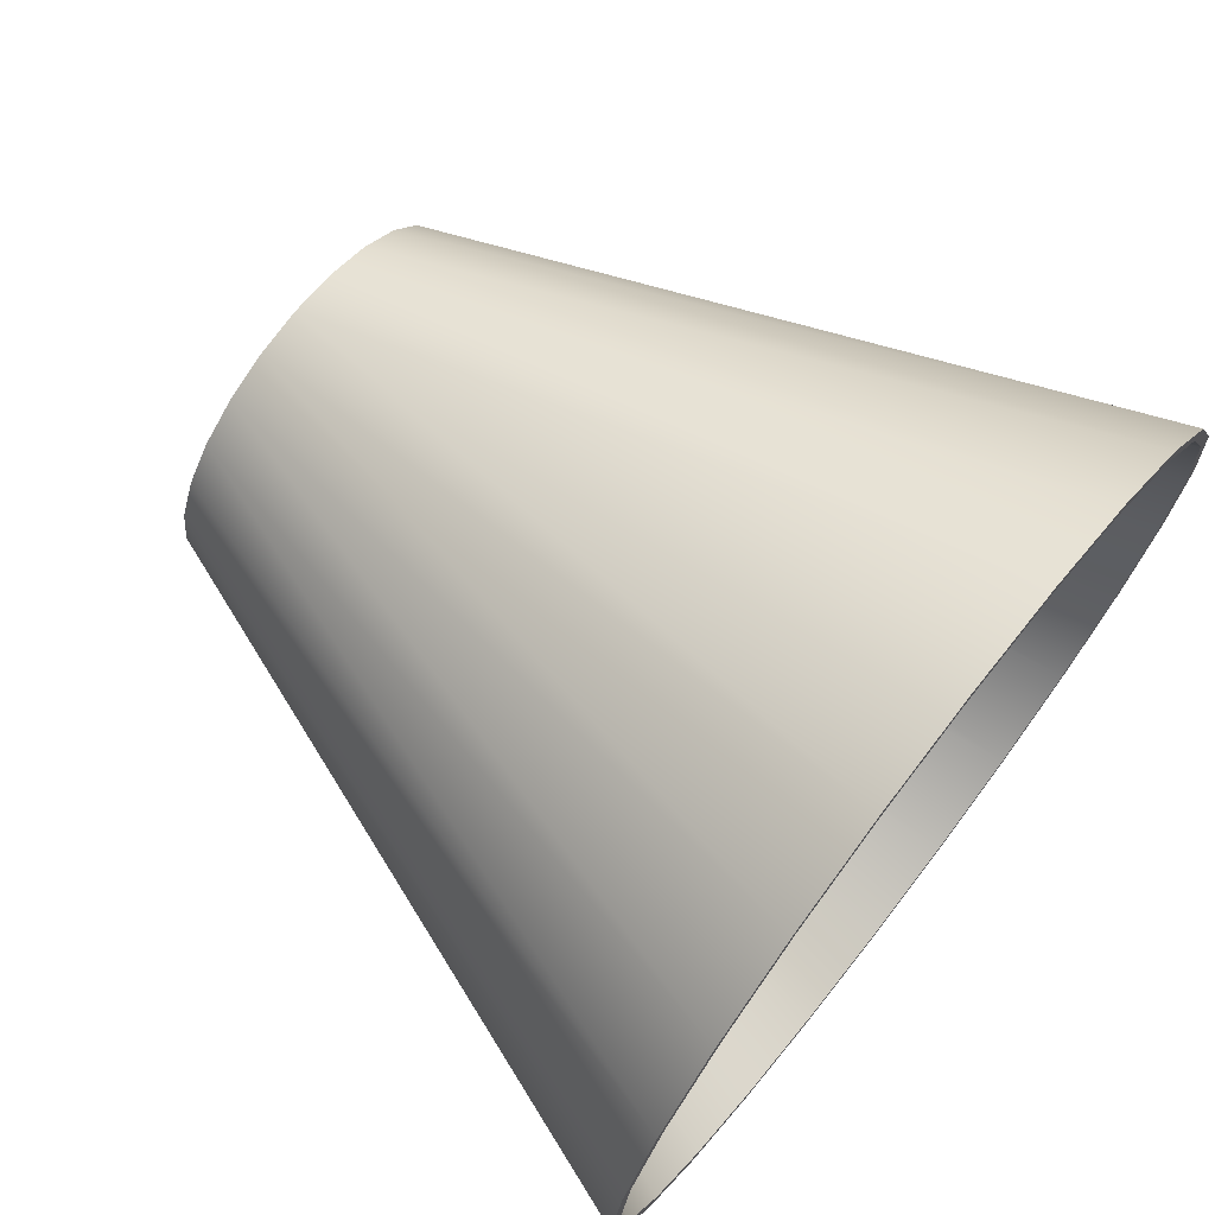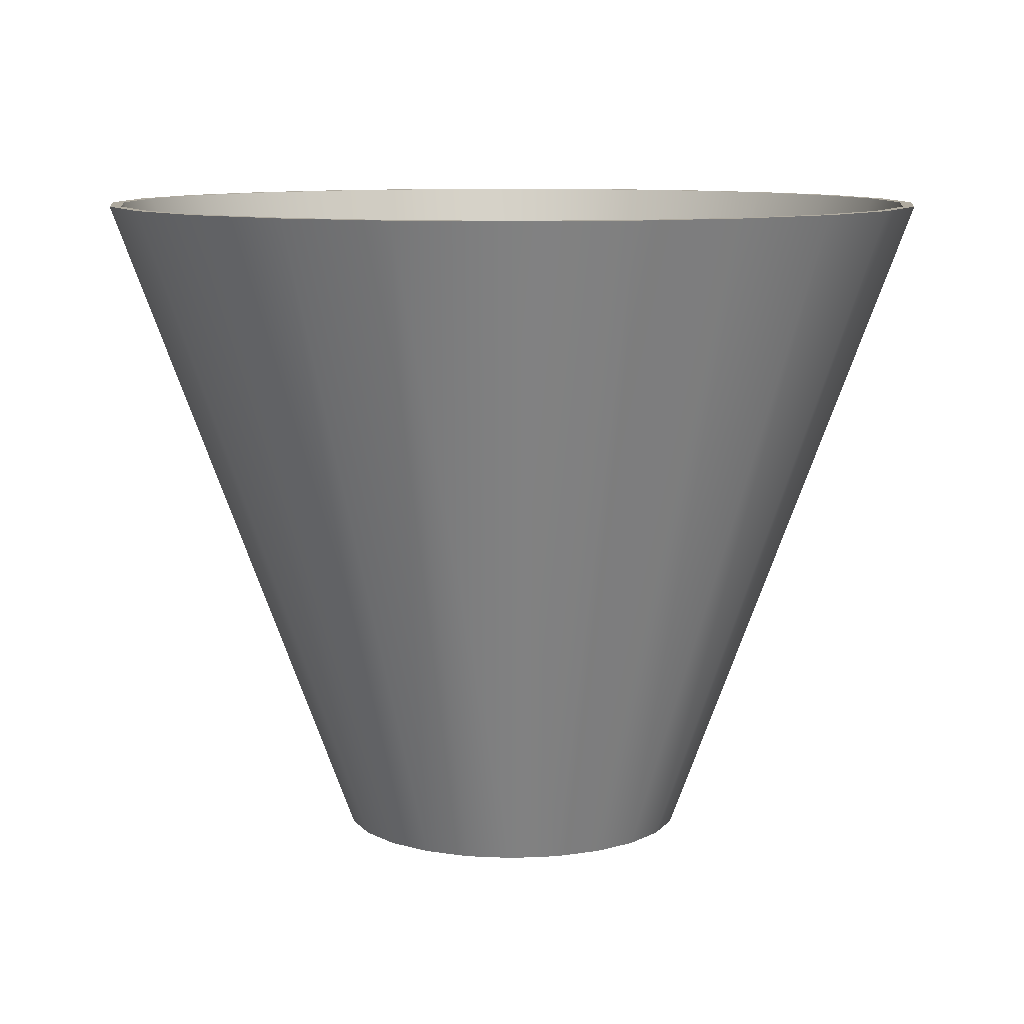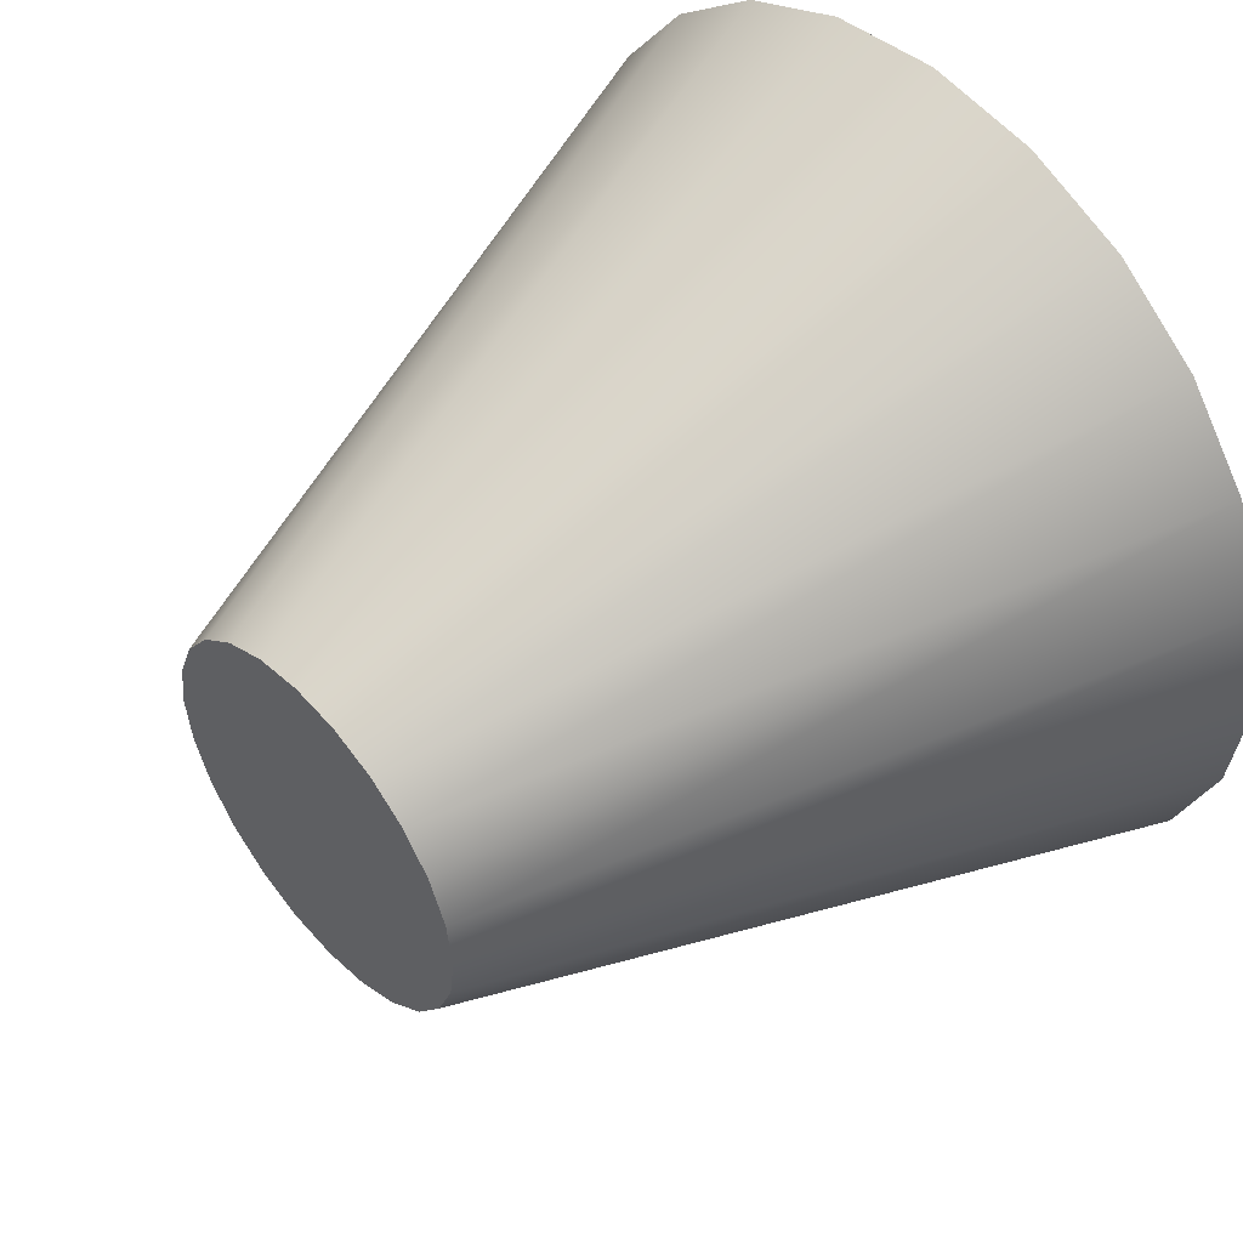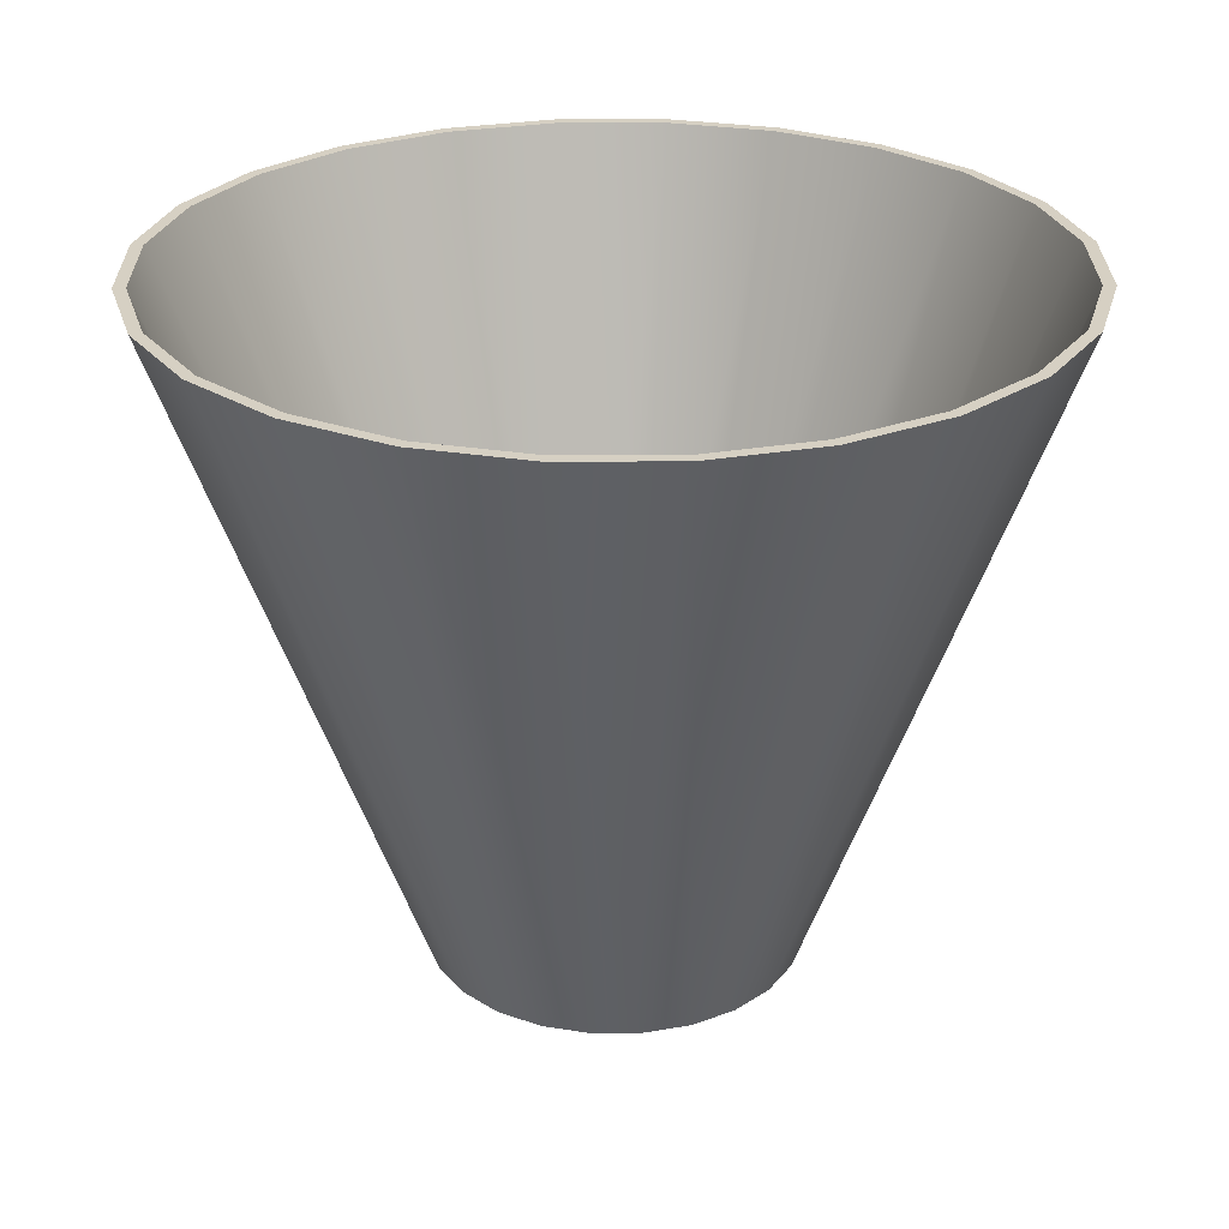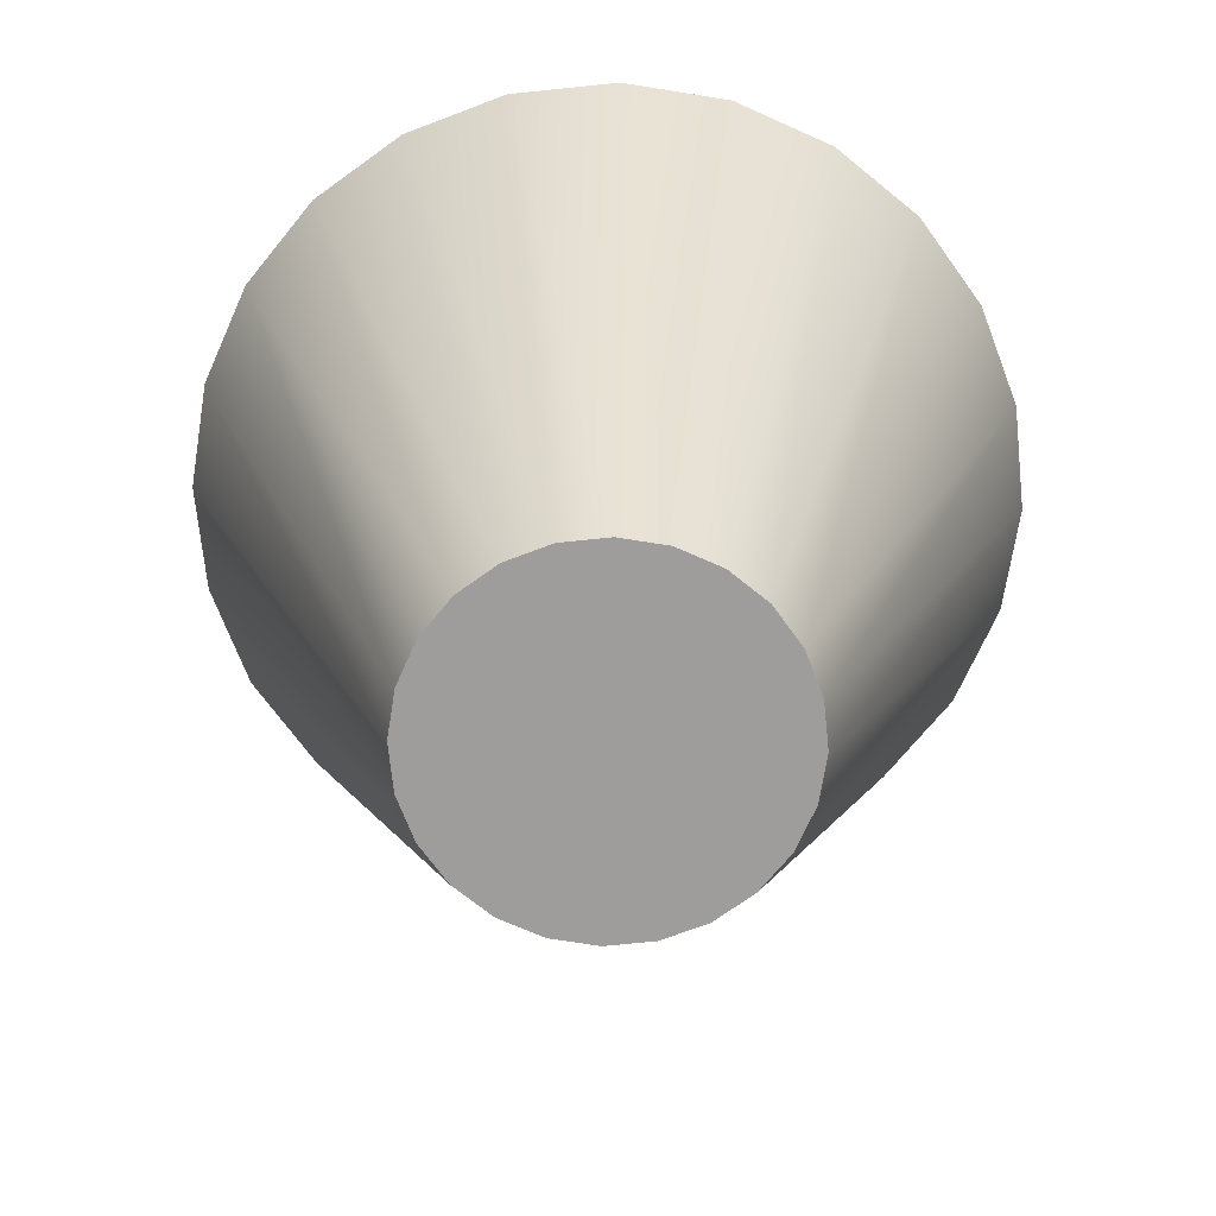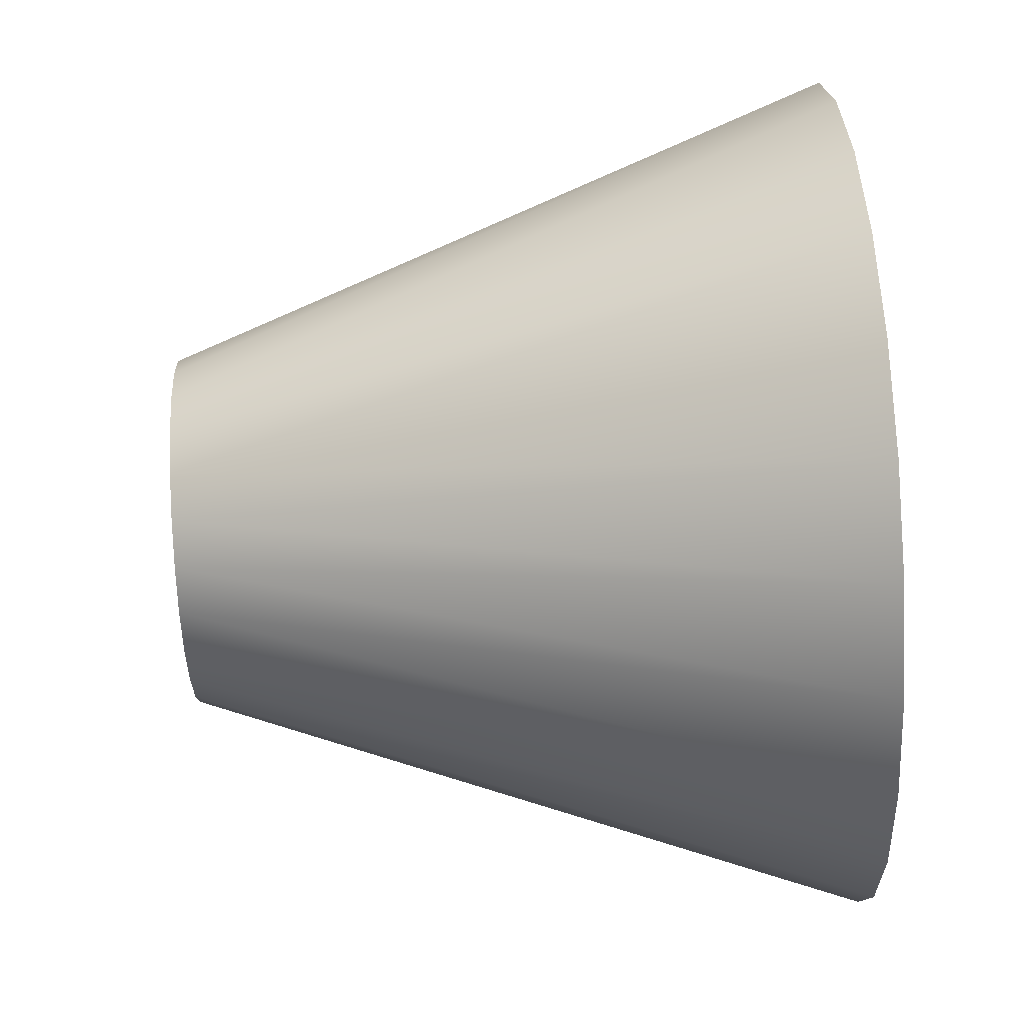
<metadata>
{"format":"obj","ext":"obj","renderer":"f3d","projection":"perspective","resolution":1024,"background":"white","views":[{"elev":71.9,"azim":127.9,"up":"+Z"},{"elev":9.5,"azim":75.0,"up":"+Y"},{"elev":49.4,"azim":48.5,"up":"+Z"},{"elev":26.5,"azim":82.0,"up":"+Y"},{"elev":-70.4,"azim":118.4,"up":"+Y"},{"elev":71.4,"azim":86.5,"up":"+Z"}]}
</metadata>
<code>
v 0.07997 0.241 0.2985
v 0 -0.245 0.1296
v 0 0.241 0.309
v 0.03354 -0.245 0.1252
v -0.07997 0.241 0.2985
v 0.07774 0.241 0.2901
v 0.1545 0.241 0.2676
v 0.1296 -0.245 0
v -0.03354 -0.245 0.1252
v 0 0.241 0.3004
v 0.1502 0.241 0.2601
v 0.0648 -0.245 0.1122
v 0.1252 -0.245 -0.03354
v 0.1252 -0.245 0.03354
v -0.1545 0.241 0.2676
v -0.07774 0.241 0.2901
v 0 -0.2369 0.124
v 0.03208 -0.2369 0.1197
v 0.2185 0.241 0.2185
v 0.2124 0.241 0.2124
v 0.309 0.241 0
v 0.2985 0.241 0.07997
v 0.1122 -0.245 -0.0648
v -0.0648 -0.245 0.1122
v -0.03208 -0.2369 0.1197
v 0.06198 -0.2369 0.1074
v 0.09165 -0.245 0.09165
v 0.1122 -0.245 0.0648
v 0.2985 0.241 -0.07997
v 0.2676 0.241 0.1545
v -0.2185 0.241 0.2185
v -0.1502 0.241 0.2601
v -0.06198 -0.2369 0.1074
v 0.1197 -0.2369 0.03208
v 0.124 -0.2369 0
v 0.1074 -0.2369 0.06198
v 0.08765 -0.2369 0.08765
v 0.3004 0.241 0
v 0.2901 0.241 0.07774
v 0.2601 0.241 0.1502
v 0.09165 -0.245 -0.09165
v 0.2676 0.241 -0.1545
v -0.09165 -0.245 0.09165
v 0.1197 -0.2369 -0.03208
v 0.2901 0.241 -0.07774
v -0.2676 0.241 0.1545
v -0.2124 0.241 0.2124
v -0.08765 -0.2369 0.08765
v 0.1074 -0.2369 -0.06198
v 0.0648 -0.245 -0.1122
v 0.2185 0.241 -0.2185
v 0.2601 0.241 -0.1502
v -0.1122 -0.245 0.0648
v -0.2601 0.241 0.1502
v 0.2124 0.241 -0.2124
v -0.2985 0.241 0.07997
v -0.2901 0.241 0.07774
v -0.1074 -0.2369 0.06198
v 0.08765 -0.2369 -0.08765
v 0.03354 -0.245 -0.1252
v 0.1545 0.241 -0.2676
v 0.1502 0.241 -0.2601
v -0.1252 -0.245 0.03354
v -0.1197 -0.2369 0.03208
v -0.309 0.241 0
v -0.3004 0.241 0
v -0.124 -0.2369 0
v 0.06198 -0.2369 -0.1074
v 0 -0.245 -0.1296
v 0.07997 0.241 -0.2985
v 0.07774 0.241 -0.2901
v -0.1296 -0.245 0
v 0.03208 -0.2369 -0.1197
v -0.2985 0.241 -0.07997
v -0.2901 0.241 -0.07774
v 0 -0.2369 -0.124
v -0.03354 -0.245 -0.1252
v 0 0.241 -0.309
v 0 0.241 -0.3004
v -0.1252 -0.245 -0.03354
v -0.1197 -0.2369 -0.03208
v -0.07997 0.241 -0.2985
v -0.2676 0.241 -0.1545
v -0.2601 0.241 -0.1502
v -0.03208 -0.2369 -0.1197
v -0.07774 0.241 -0.2901
v -0.0648 -0.245 -0.1122
v -0.1545 0.241 -0.2676
v -0.1122 -0.245 -0.0648
v -0.1074 -0.2369 -0.06198
v -0.1502 0.241 -0.2601
v -0.2185 0.241 -0.2185
v -0.2124 0.241 -0.2124
v -0.06198 -0.2369 -0.1074
v -0.09165 -0.245 -0.09165
v -0.08765 -0.2369 -0.08765
g mesh1_mesh1-geometry
f 1 2 3
f 2 1 4
f 3 2 1
f 4 1 2
f 2 5 3
f 3 5 2
f 3 6 1
f 1 6 3
f 7 4 1
f 1 4 7
f 8 2 4
f 4 2 8
f 5 2 9
f 9 2 5
f 5 10 3
f 3 10 5
f 3 10 6
f 6 10 3
f 1 6 11
f 11 6 1
f 4 7 12
f 12 7 4
f 1 11 7
f 7 11 1
f 13 2 8
f 8 2 13
f 8 4 14
f 14 4 8
f 13 9 2
f 2 9 13
f 9 15 5
f 5 15 9
f 5 16 10
f 10 16 5
f 17 6 10
f 10 6 17
f 18 11 6
f 6 11 18
f 19 12 7
f 7 12 19
f 14 4 12
f 12 4 14
f 7 11 20
f 20 11 7
f 21 13 8
f 8 13 21
f 22 8 14
f 14 8 22
f 23 9 13
f 13 9 23
f 15 9 24
f 24 9 15
f 15 16 5
f 5 16 15
f 25 10 16
f 16 10 25
f 6 17 18
f 18 17 6
f 10 25 17
f 17 25 10
f 11 18 26
f 26 18 11
f 12 19 27
f 27 19 12
f 7 20 19
f 19 20 7
f 14 12 28
f 28 12 14
f 26 20 11
f 11 20 26
f 13 21 29
f 29 21 13
f 8 22 21
f 21 22 8
f 14 30 22
f 22 30 14
f 23 24 9
f 9 24 23
f 29 23 13
f 13 23 29
f 24 31 15
f 15 31 24
f 15 32 16
f 16 32 15
f 16 33 25
f 25 33 16
f 17 34 18
f 18 34 17
f 25 35 17
f 17 35 25
f 18 36 26
f 26 36 18
f 30 27 19
f 19 27 30
f 28 12 27
f 27 12 28
f 20 30 19
f 19 30 20
f 30 14 28
f 28 14 30
f 20 26 37
f 37 26 20
f 38 29 21
f 21 29 38
f 39 21 22
f 22 21 39
f 40 22 30
f 30 22 40
f 41 24 23
f 23 24 41
f 23 29 42
f 42 29 23
f 31 24 43
f 43 24 31
f 31 32 15
f 15 32 31
f 33 16 32
f 32 16 33
f 33 44 25
f 25 44 33
f 17 35 34
f 34 35 17
f 18 34 36
f 36 34 18
f 25 44 35
f 35 44 25
f 26 36 37
f 37 36 26
f 27 30 28
f 28 30 27
f 40 30 20
f 20 30 40
f 36 20 37
f 37 20 36
f 45 29 38
f 38 29 45
f 38 21 39
f 39 21 38
f 39 22 40
f 40 22 39
f 41 43 24
f 24 43 41
f 42 41 23
f 23 41 42
f 45 42 29
f 29 42 45
f 43 46 31
f 31 46 43
f 31 47 32
f 32 47 31
f 32 48 33
f 33 48 32
f 33 49 44
f 44 49 33
f 35 39 34
f 34 39 35
f 34 40 36
f 36 40 34
f 45 35 44
f 44 35 45
f 20 36 40
f 40 36 20
f 35 45 38
f 38 45 35
f 39 35 38
f 38 35 39
f 40 34 39
f 39 34 40
f 50 43 41
f 41 43 50
f 41 42 51
f 51 42 41
f 52 42 45
f 45 42 52
f 46 43 53
f 53 43 46
f 46 54 31
f 31 54 46
f 31 54 47
f 47 54 31
f 48 32 47
f 47 32 48
f 48 49 33
f 33 49 48
f 52 44 49
f 49 44 52
f 44 52 45
f 45 52 44
f 50 53 43
f 43 53 50
f 51 50 41
f 41 50 51
f 55 51 42
f 42 51 55
f 55 42 52
f 52 42 55
f 53 56 46
f 46 56 53
f 46 57 54
f 54 57 46
f 58 47 54
f 54 47 58
f 47 58 48
f 48 58 47
f 48 59 49
f 49 59 48
f 49 55 52
f 52 55 49
f 60 53 50
f 50 53 60
f 50 51 61
f 61 51 50
f 62 51 55
f 55 51 62
f 56 53 63
f 63 53 56
f 56 57 46
f 46 57 56
f 64 54 57
f 57 54 64
f 54 64 58
f 58 64 54
f 58 59 48
f 48 59 58
f 55 49 59
f 59 49 55
f 60 63 53
f 53 63 60
f 61 60 50
f 50 60 61
f 62 61 51
f 51 61 62
f 59 62 55
f 55 62 59
f 63 65 56
f 56 65 63
f 56 66 57
f 57 66 56
f 57 67 64
f 64 67 57
f 64 68 58
f 58 68 64
f 58 68 59
f 59 68 58
f 69 63 60
f 60 63 69
f 60 61 70
f 70 61 60
f 71 61 62
f 62 61 71
f 62 59 68
f 68 59 62
f 65 63 72
f 72 63 65
f 65 66 56
f 56 66 65
f 67 57 66
f 66 57 67
f 67 73 64
f 64 73 67
f 64 73 68
f 68 73 64
f 69 72 63
f 63 72 69
f 70 69 60
f 60 69 70
f 71 70 61
f 61 70 71
f 68 71 62
f 62 71 68
f 72 74 65
f 65 74 72
f 65 75 66
f 66 75 65
f 75 67 66
f 66 67 75
f 67 76 73
f 73 76 67
f 71 68 73
f 73 68 71
f 77 72 69
f 69 72 77
f 69 70 78
f 78 70 69
f 79 70 71
f 71 70 79
f 74 72 80
f 80 72 74
f 74 75 65
f 65 75 74
f 67 75 81
f 81 75 67
f 81 76 67
f 67 76 81
f 79 73 76
f 76 73 79
f 73 79 71
f 71 79 73
f 77 80 72
f 72 80 77
f 69 82 77
f 77 82 69
f 79 78 70
f 70 78 79
f 82 69 78
f 78 69 82
f 80 83 74
f 74 83 80
f 74 84 75
f 75 84 74
f 84 81 75
f 75 81 84
f 81 85 76
f 76 85 81
f 76 86 79
f 79 86 76
f 87 80 77
f 77 80 87
f 88 77 82
f 82 77 88
f 86 78 79
f 79 78 86
f 86 82 78
f 78 82 86
f 83 80 89
f 89 80 83
f 83 84 74
f 74 84 83
f 81 84 90
f 90 84 81
f 90 85 81
f 81 85 90
f 86 76 85
f 85 76 86
f 87 89 80
f 80 89 87
f 77 88 87
f 87 88 77
f 91 88 82
f 82 88 91
f 91 82 86
f 86 82 91
f 89 92 83
f 83 92 89
f 83 93 84
f 84 93 83
f 93 90 84
f 84 90 93
f 90 94 85
f 85 94 90
f 85 91 86
f 86 91 85
f 89 87 95
f 95 87 89
f 92 87 88
f 88 87 92
f 93 88 91
f 91 88 93
f 92 89 95
f 95 89 92
f 93 83 92
f 92 83 93
f 90 93 96
f 96 93 90
f 94 90 96
f 96 90 94
f 91 85 94
f 94 85 91
f 87 92 95
f 95 92 87
f 88 93 92
f 92 93 88
f 91 96 93
f 93 96 91
f 96 91 94
f 94 91 96
g mesh2_mesh2-geometry
l 4 2
l 12 4
l 2 9
l 12 27
l 9 24
l 27 28
l 24 43
l 14 28
l 53 43
l 14 8
l 63 53
l 8 13
l 63 72
l 23 13
l 80 72
l 23 41
l 89 80
l 41 50
l 89 95
l 60 50
l 95 87
l 60 69
l 77 87
l 69 77
g mesh3_mesh3-geometry
l 1 3
l 7 1
l 3 5
l 19 7
l 5 15
l 30 19
l 15 31
l 22 30
l 31 46
l 21 22
l 46 56
l 29 21
l 56 65
l 42 29
l 65 74
l 51 42
l 74 83
l 61 51
l 83 92
l 70 61
l 92 88
l 78 70
l 88 82
l 82 78
g mesh4_mesh4-geometry
l 55 52
l 62 55
l 52 45
l 71 62
l 45 38
l 79 71
l 38 39
l 86 79
l 39 40
l 91 86
l 40 20
l 93 91
l 20 11
l 84 93
l 11 6
l 75 84
l 6 10
l 66 75
l 10 16
l 57 66
l 16 32
l 54 57
l 32 47
l 47 54
g mesh5_mesh5-geometry
l 49 59
l 44 49
l 59 68
l 35 44
l 68 73
l 34 35
l 73 76
l 36 34
l 76 85
l 37 36
l 85 94
l 26 37
l 94 96
l 18 26
l 96 90
l 17 18
l 90 81
l 25 17
l 81 67
l 33 25
l 67 64
l 48 33
l 64 58
l 58 48

</code>
